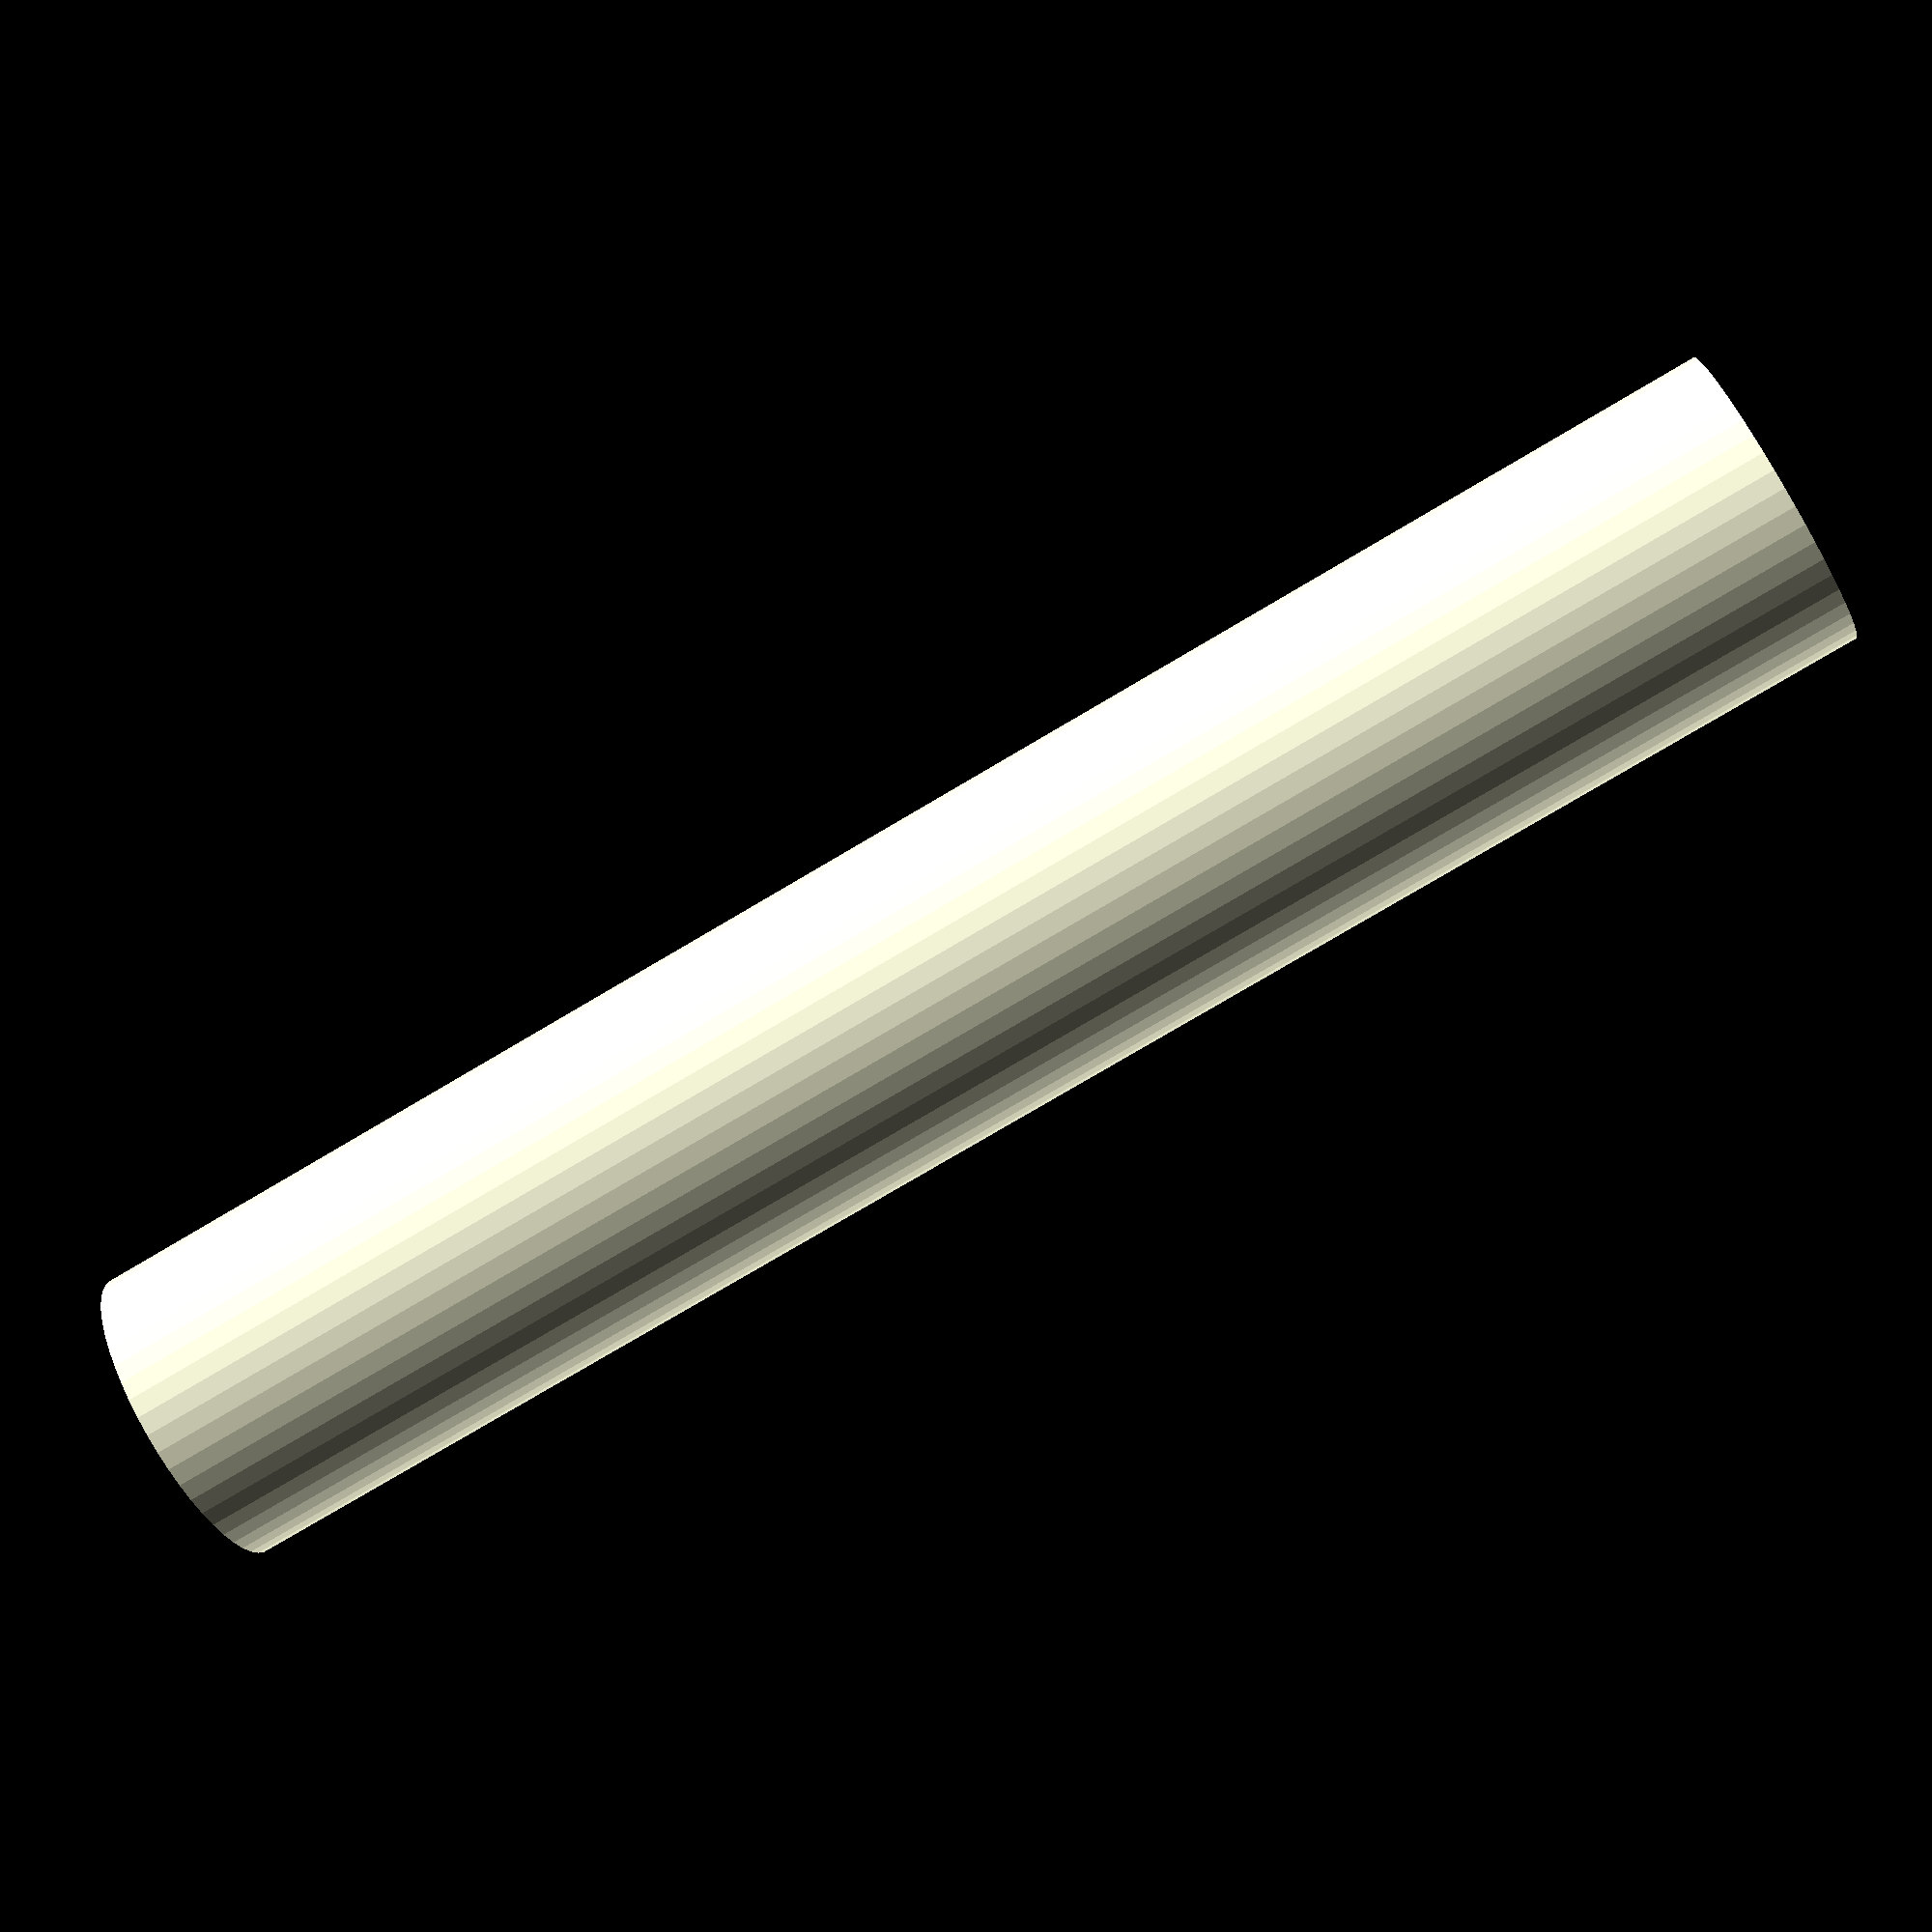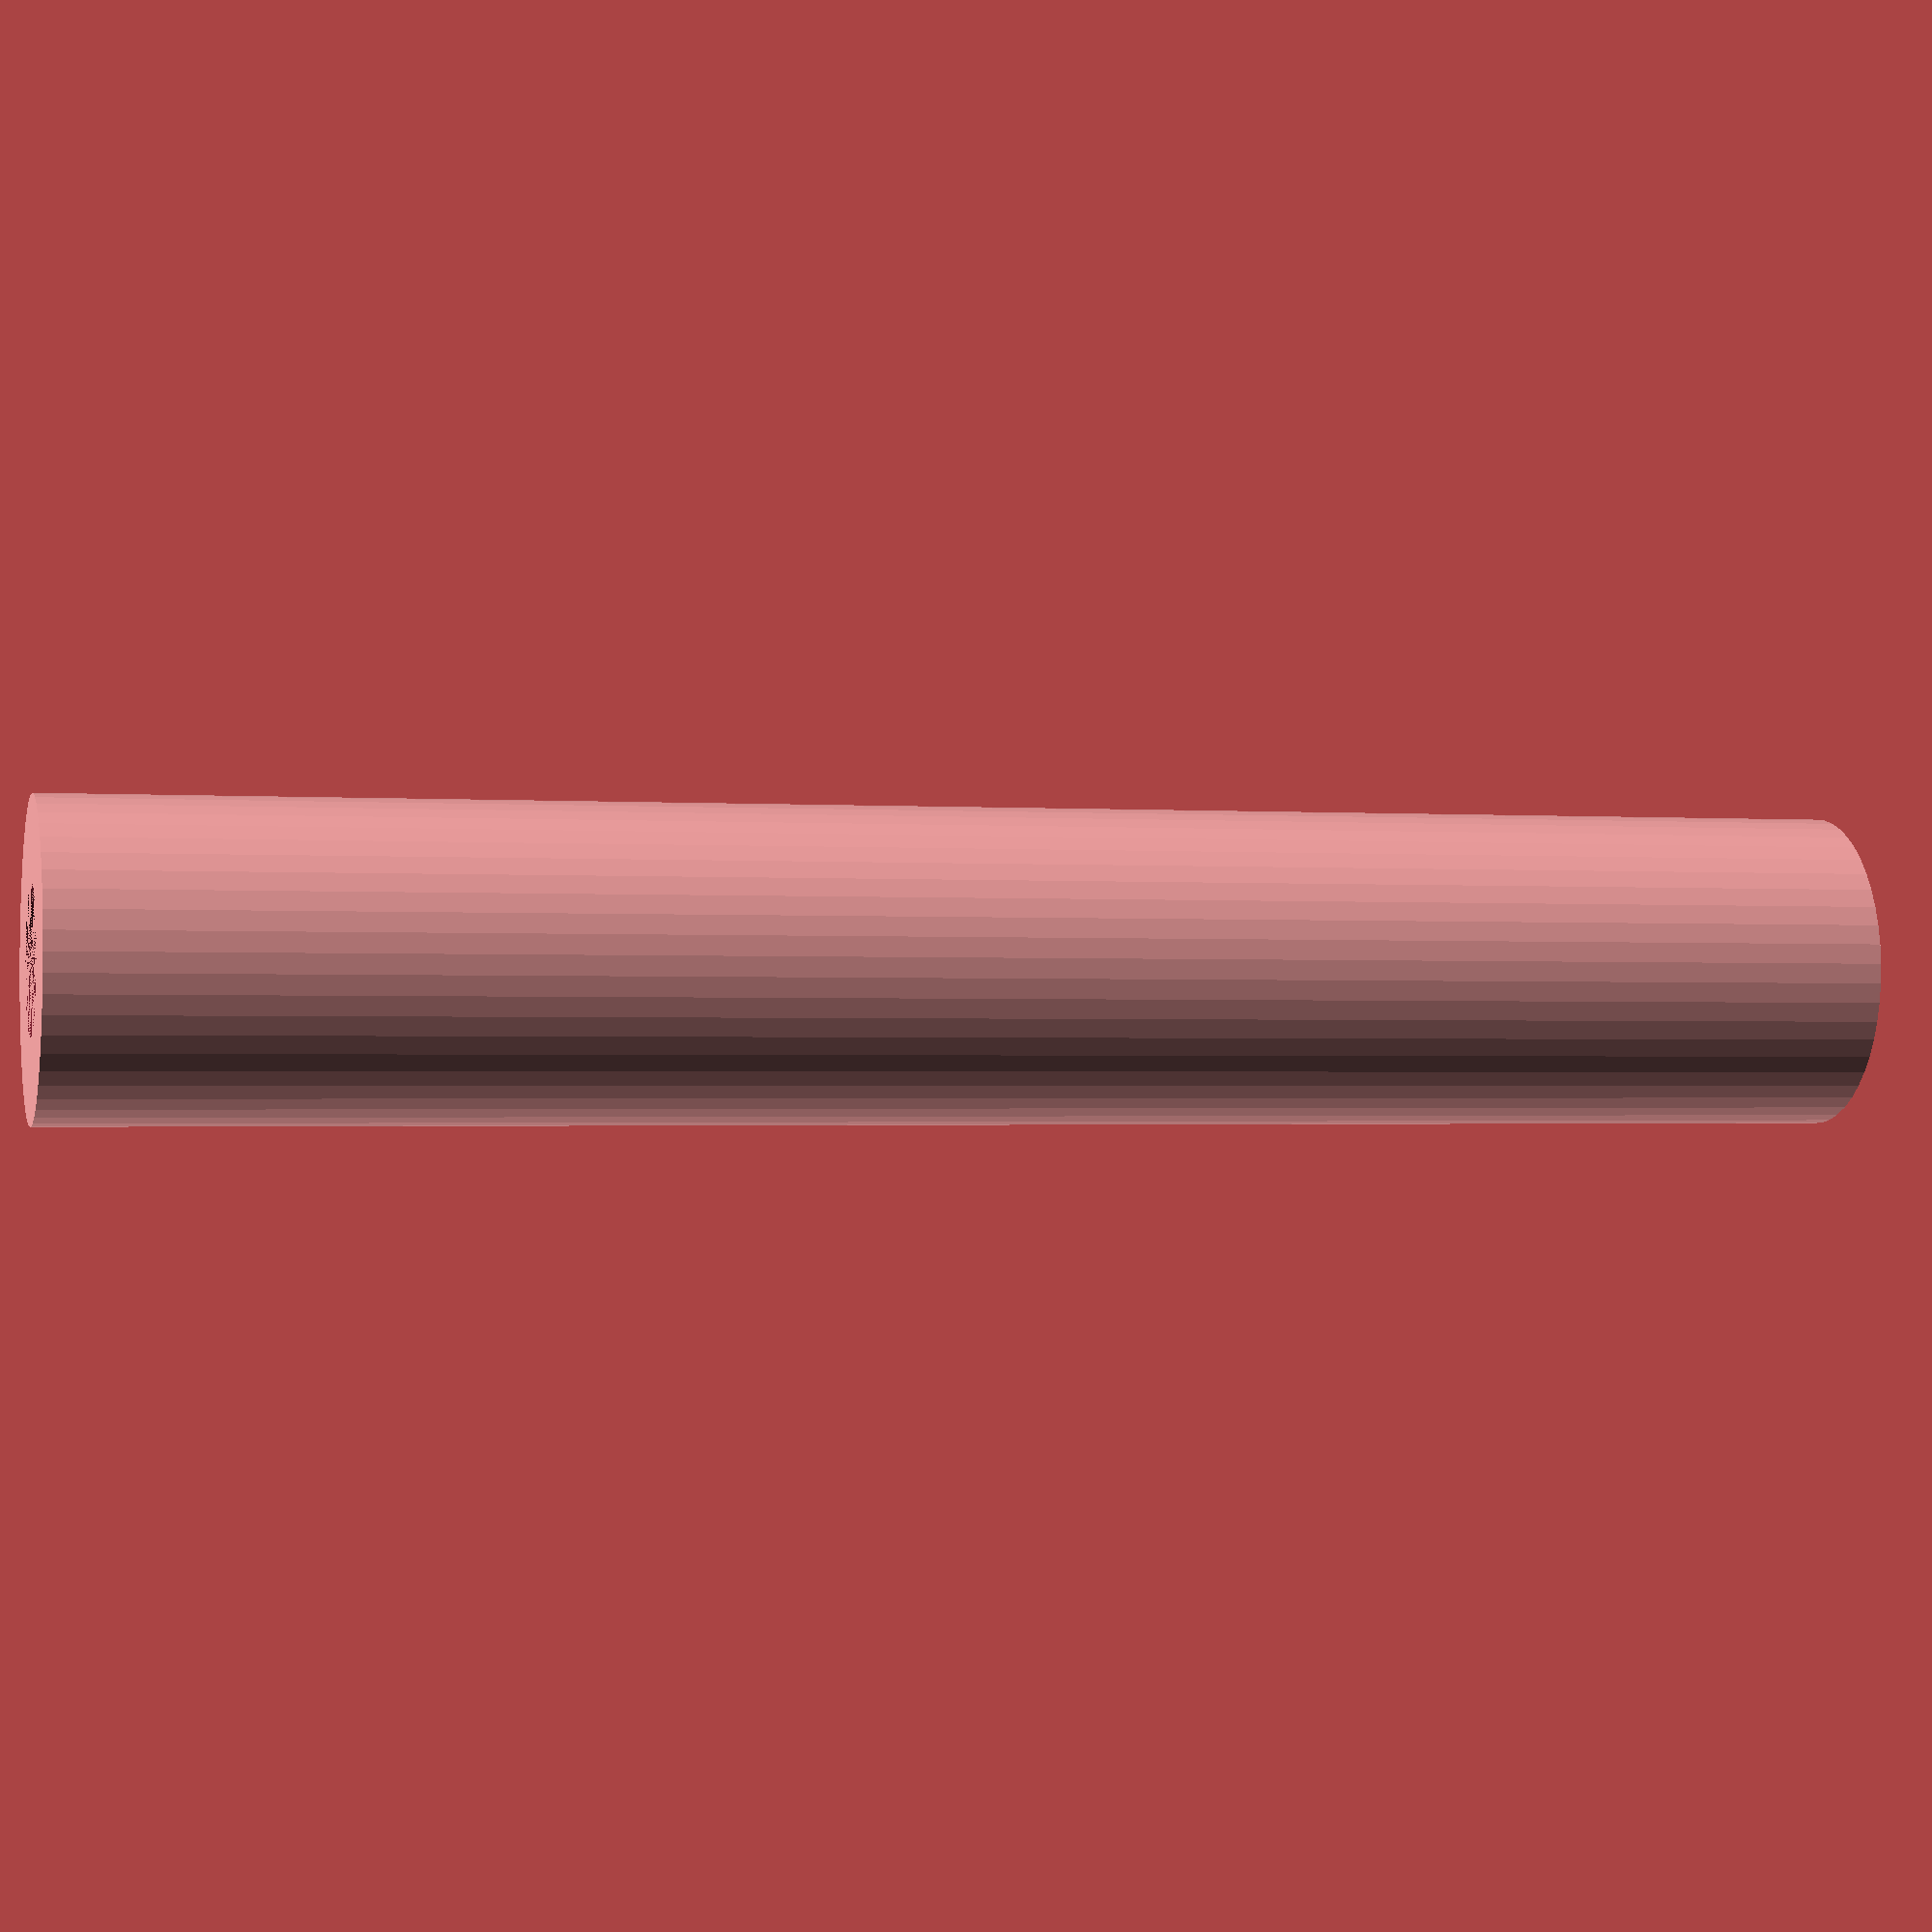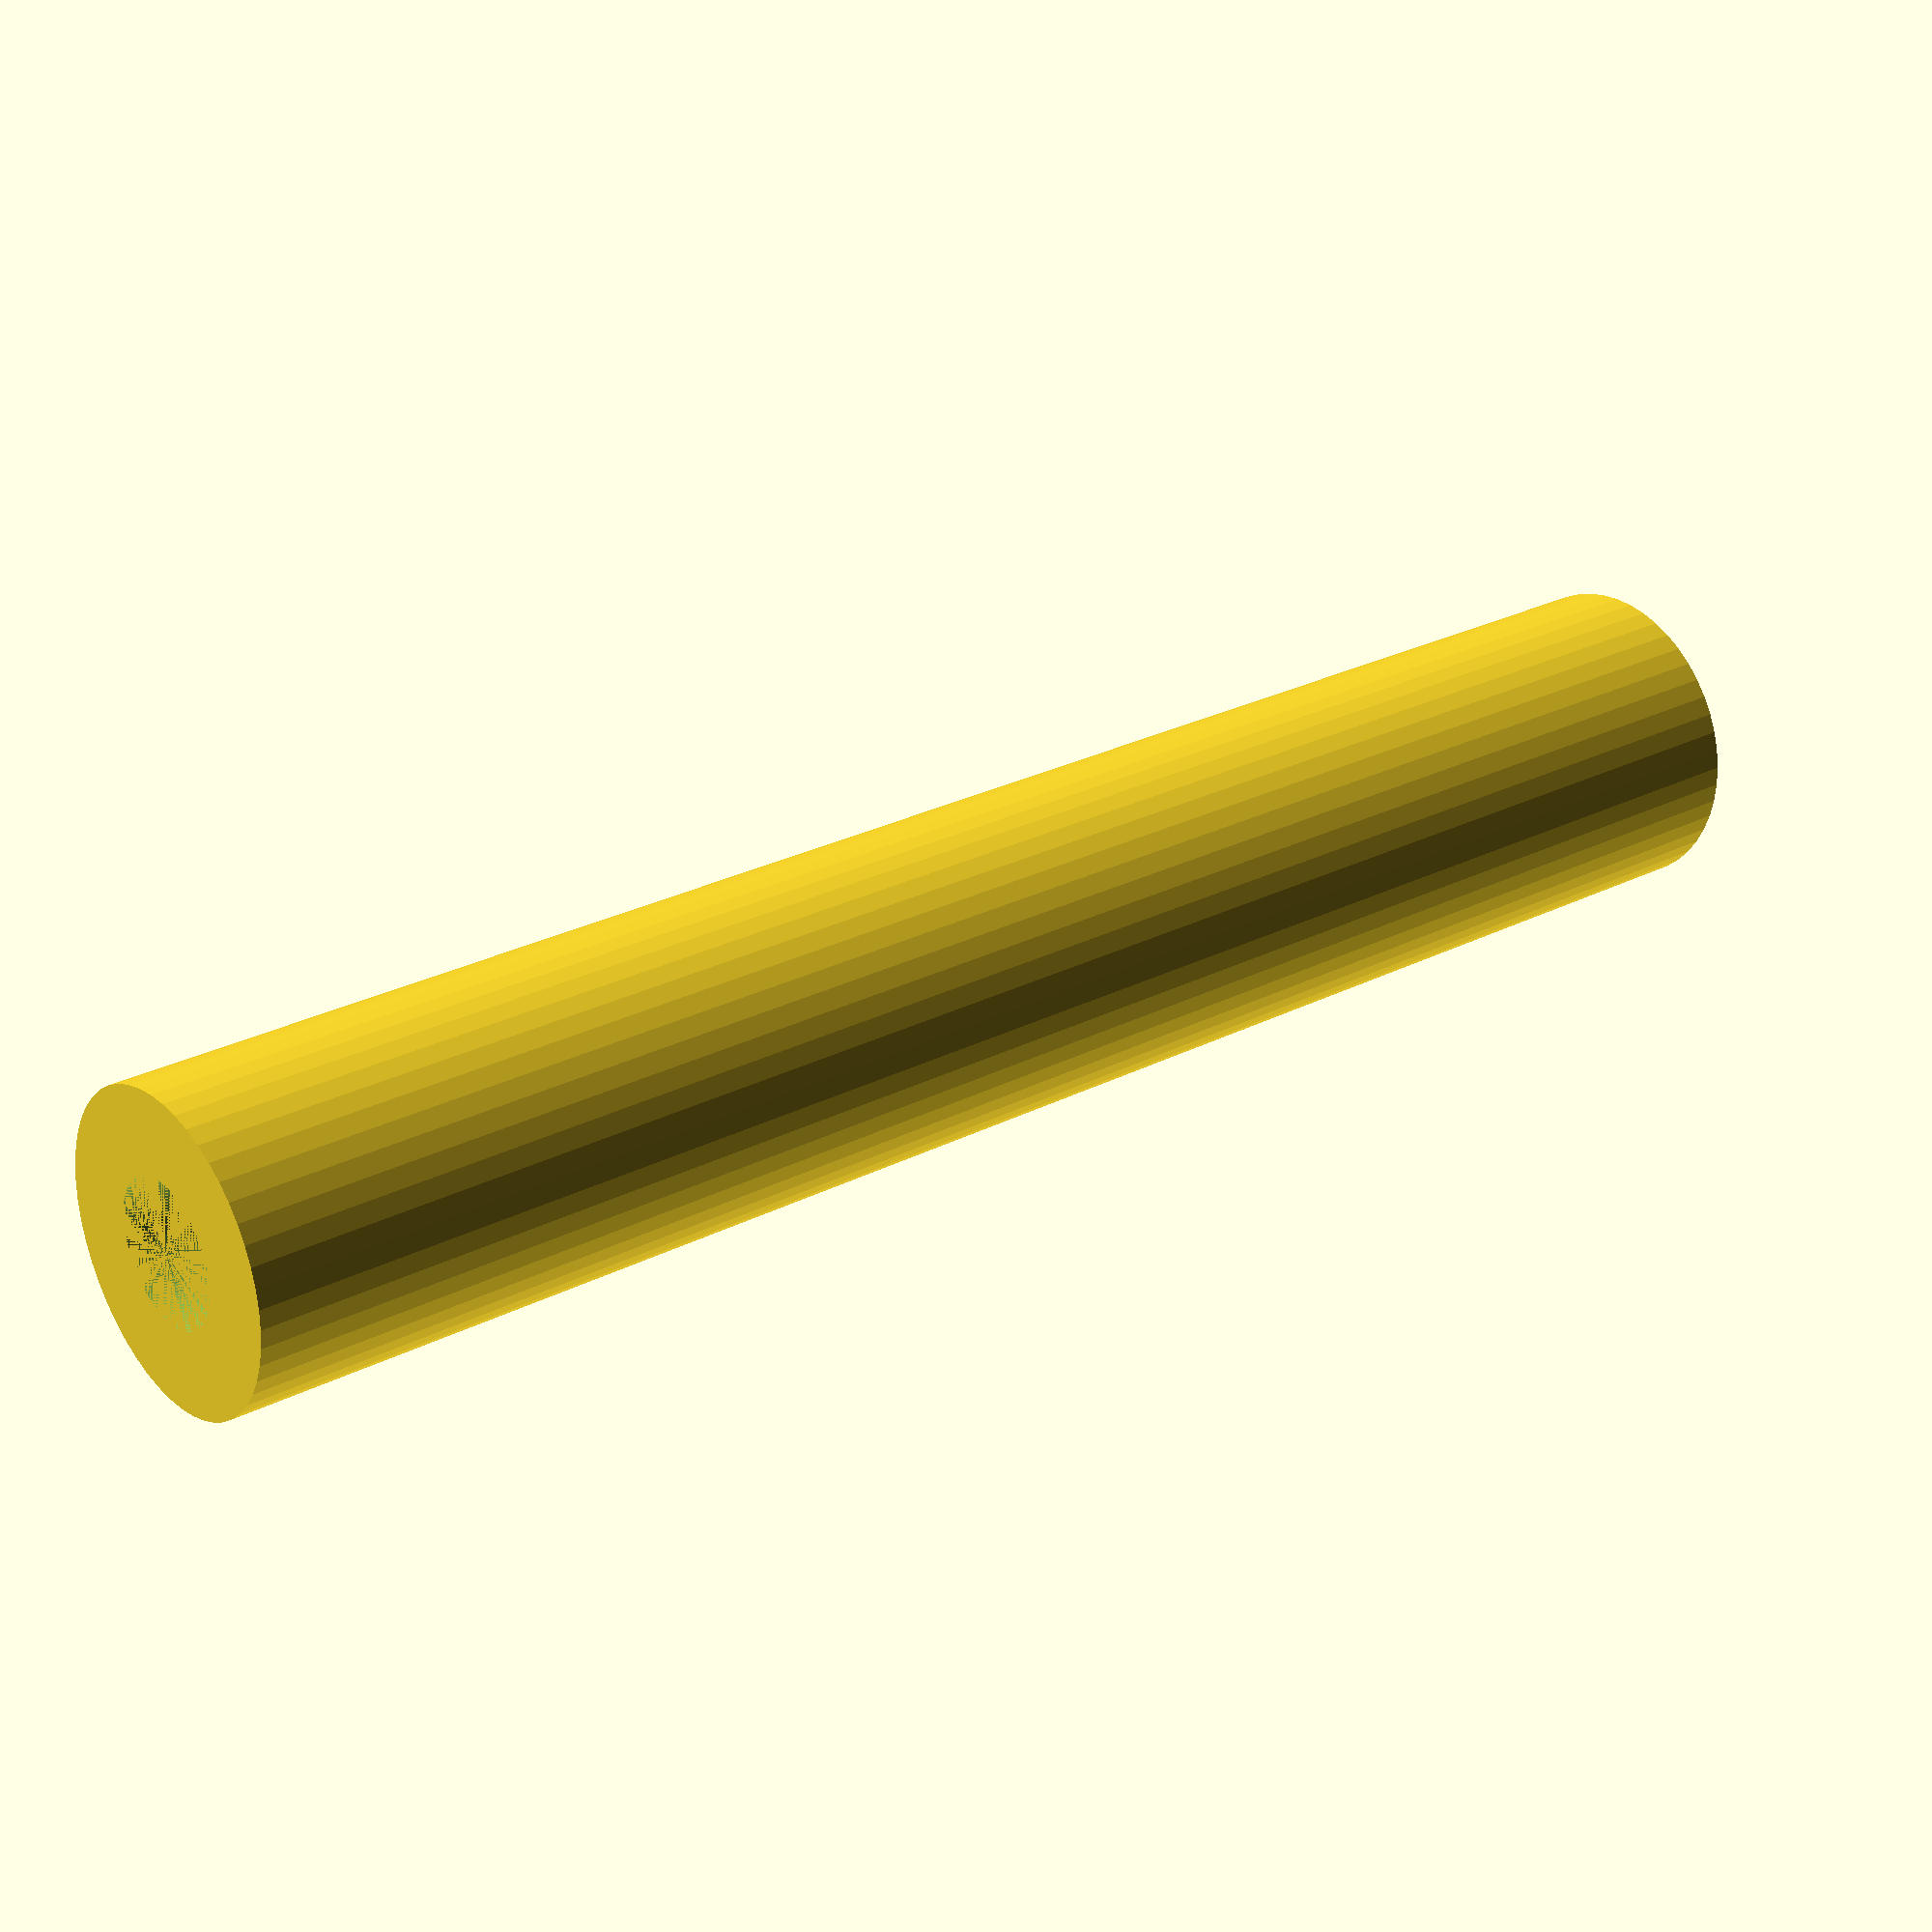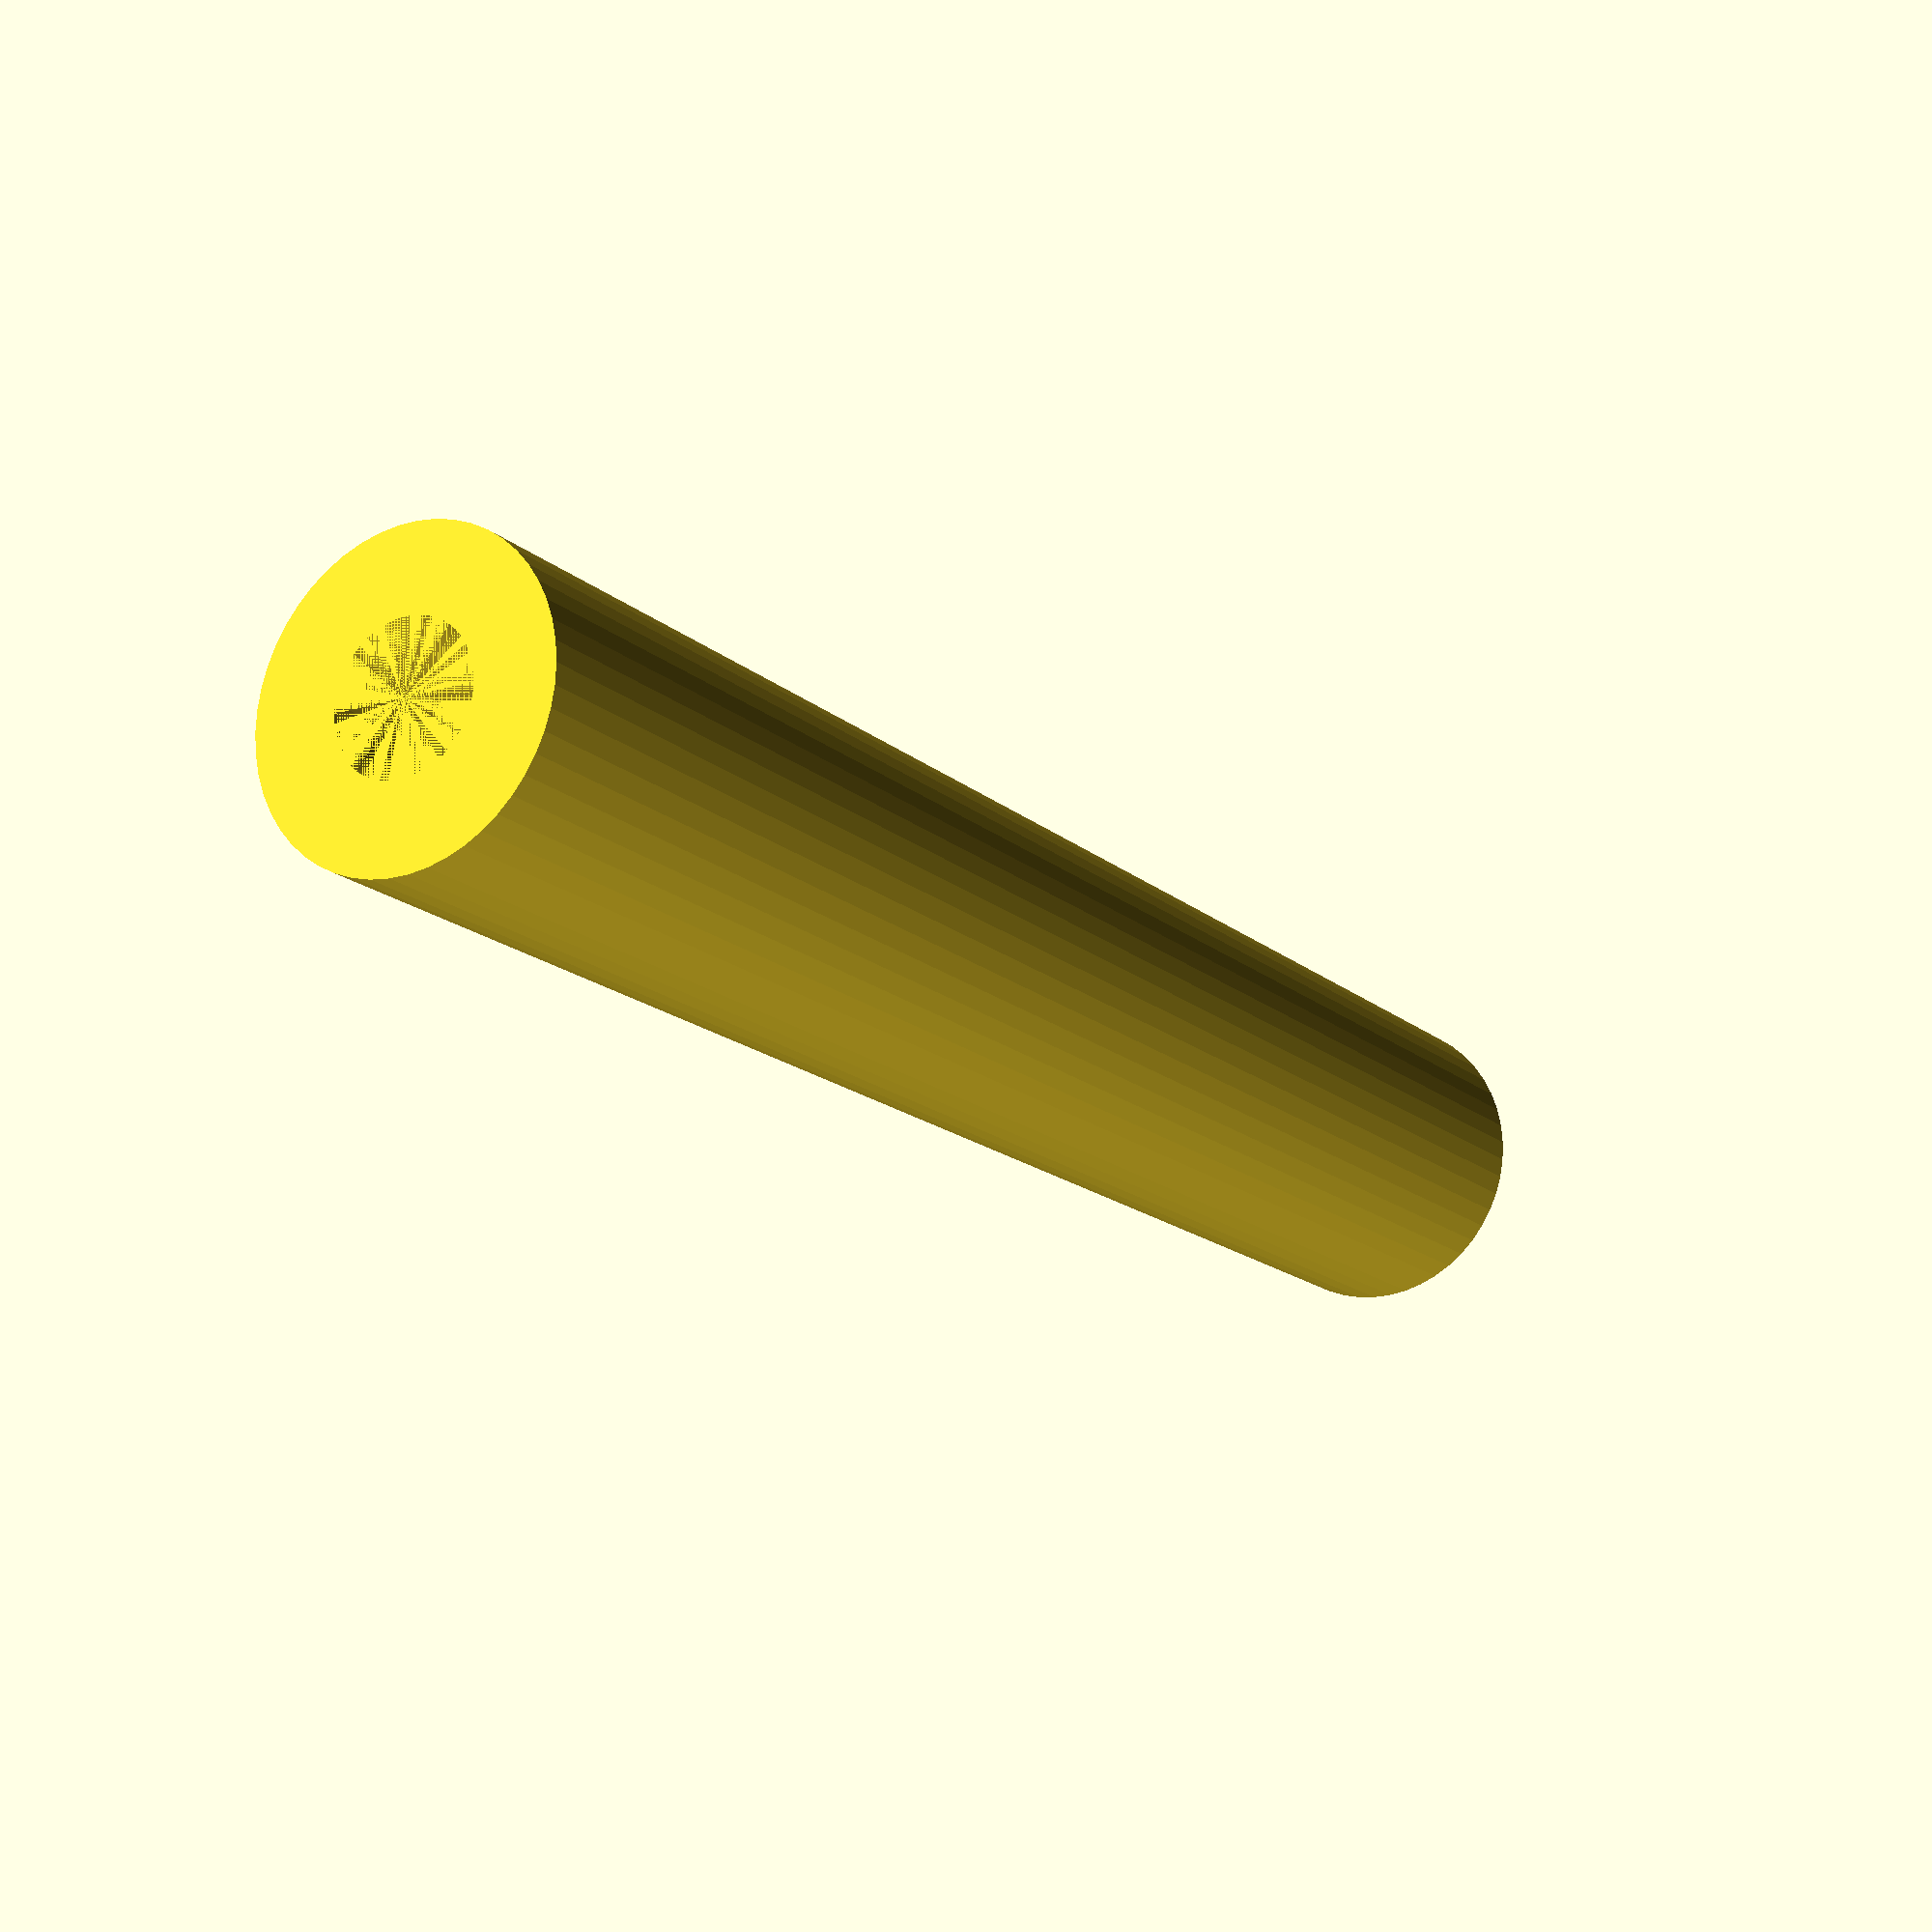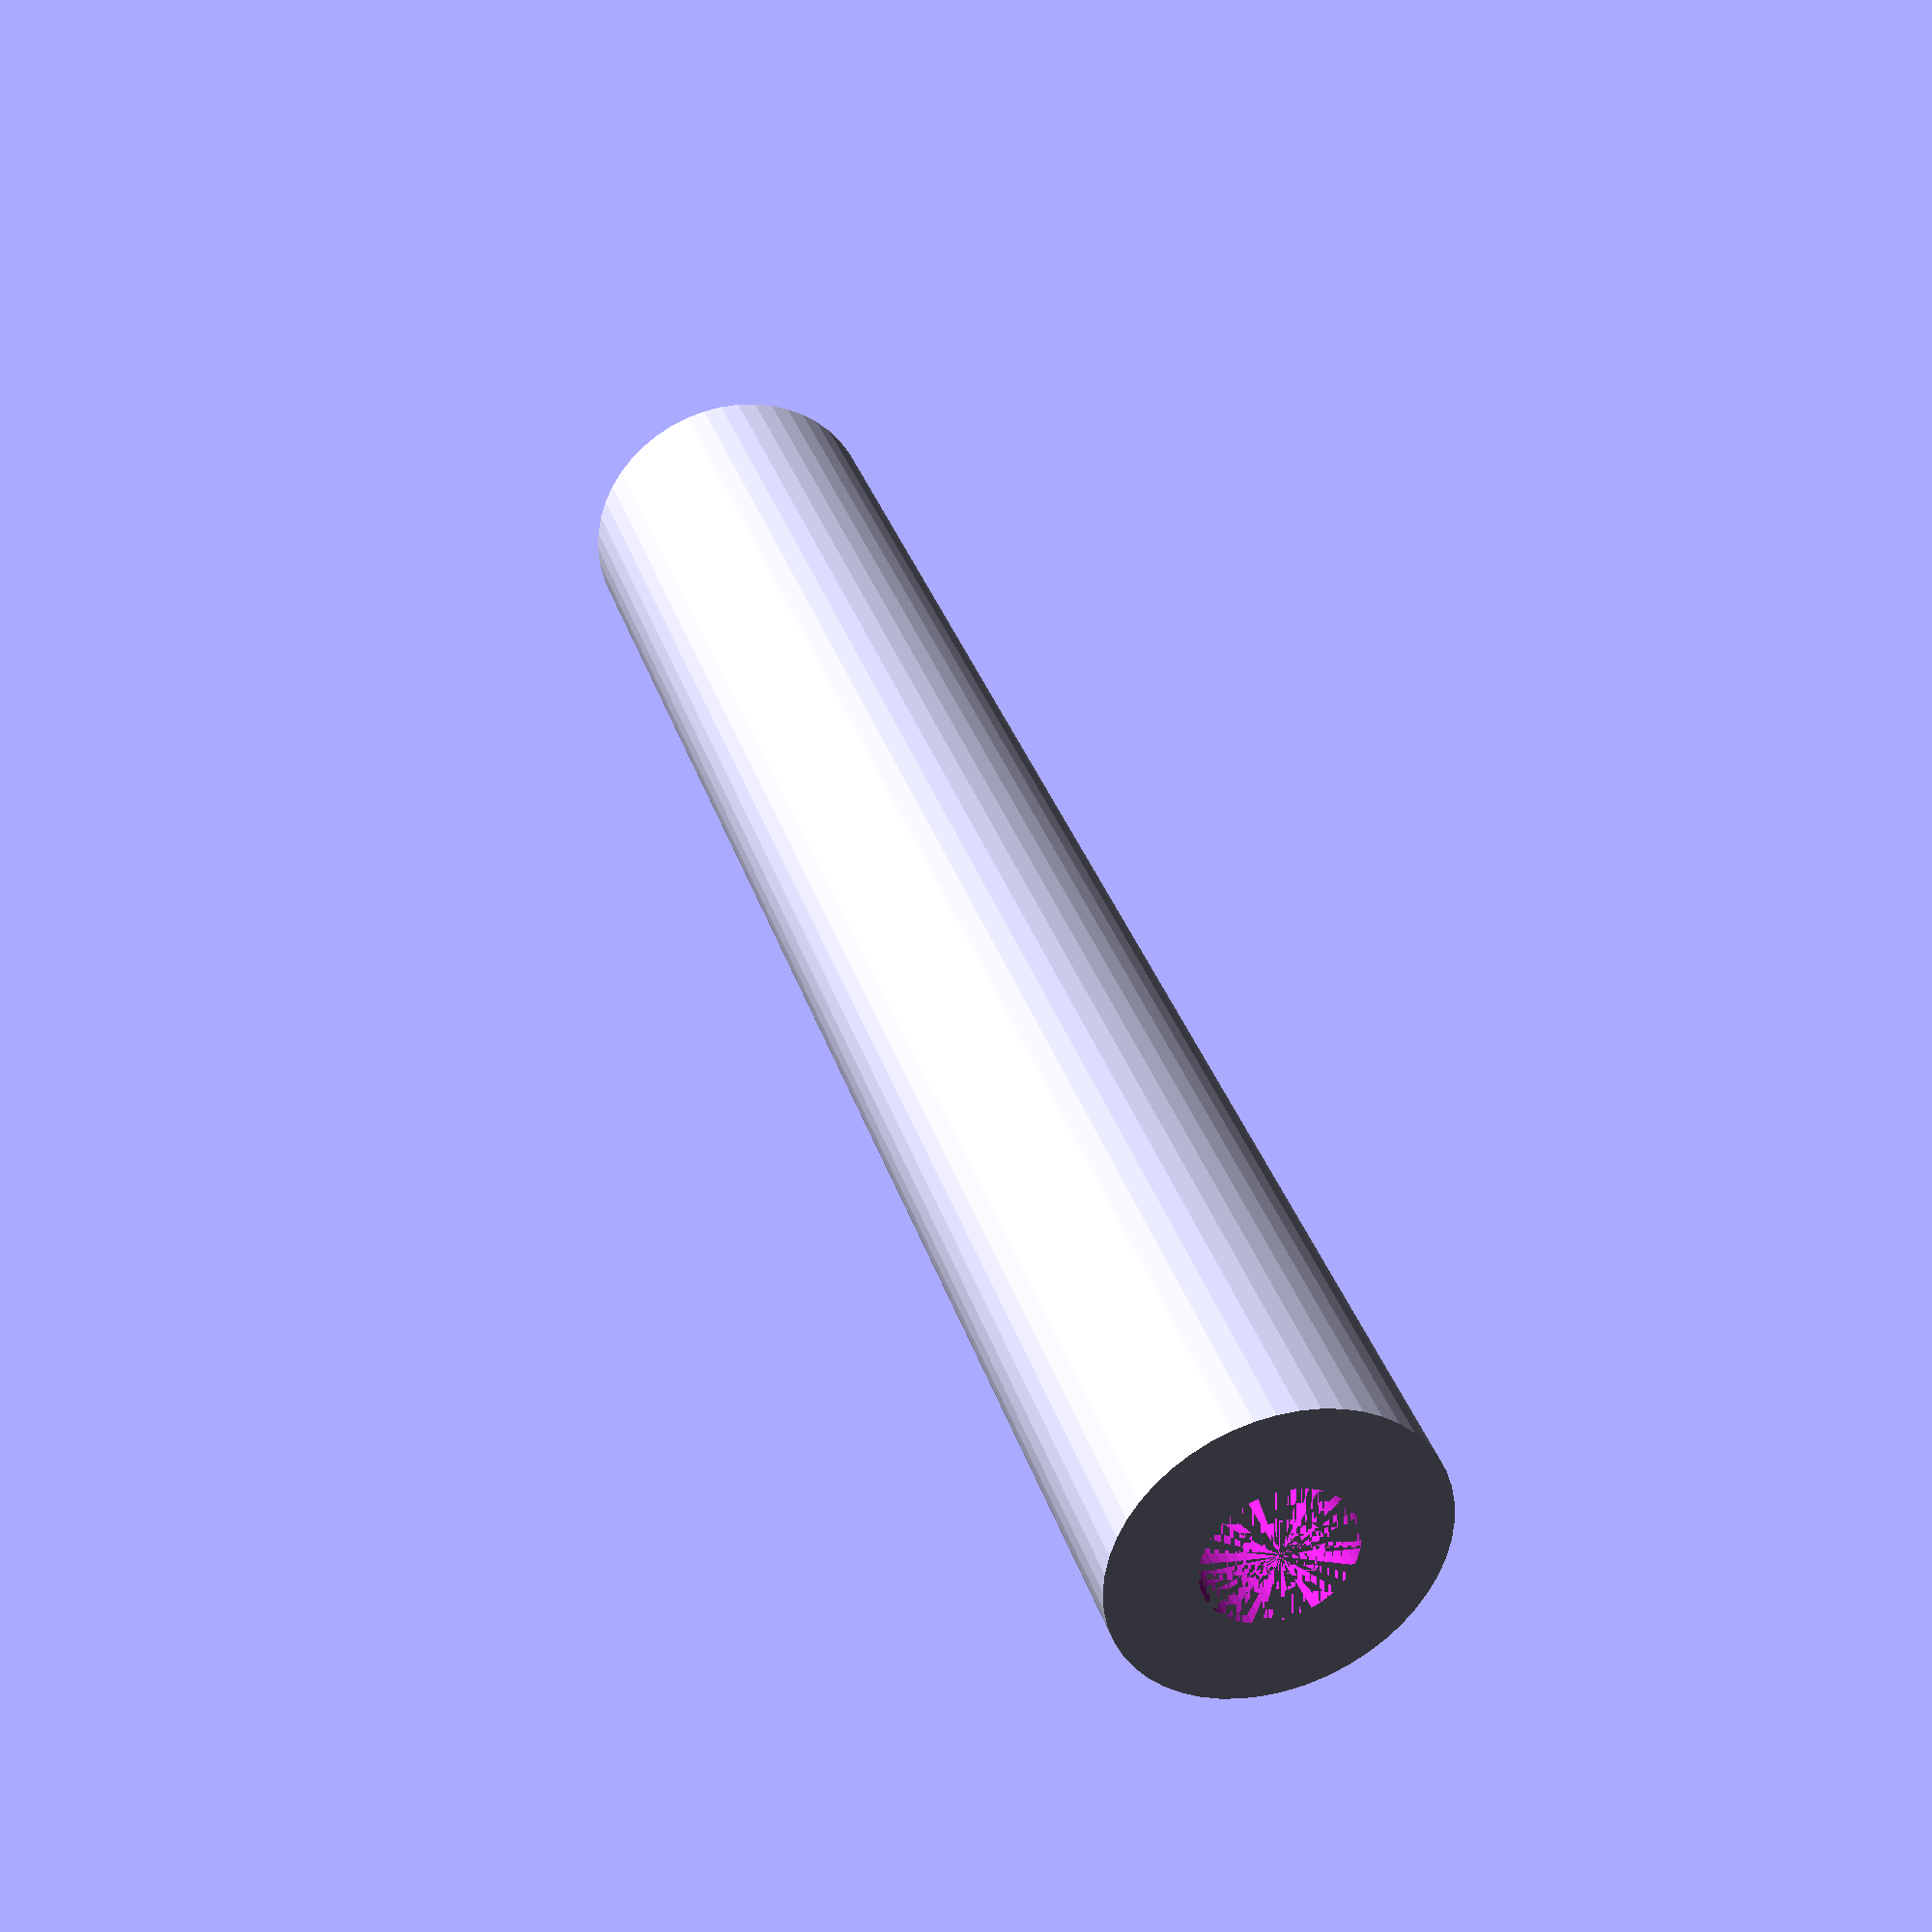
<openscad>
$fn = 50;


difference() {
	union() {
		cylinder(h = 81, r = 7.0000000000);
	}
	union() {
		cylinder(h = 81, r = 3.2500000000);
		cylinder(h = 81, r = 3.2500000000);
		cylinder(h = 81, r = 1.8000000000);
		cylinder(h = 81, r = 1.8000000000);
		cylinder(h = 81, r = 1.8000000000);
		cylinder(h = 81, r = 1.8000000000);
		cylinder(h = 81, r = 1.8000000000);
		cylinder(h = 81, r = 1.8000000000);
	}
}
</openscad>
<views>
elev=258.0 azim=28.0 roll=59.4 proj=p view=solid
elev=1.4 azim=66.3 roll=255.2 proj=p view=wireframe
elev=333.7 azim=261.5 roll=50.9 proj=p view=wireframe
elev=16.7 azim=238.3 roll=211.1 proj=p view=solid
elev=325.2 azim=223.0 roll=163.1 proj=p view=wireframe
</views>
